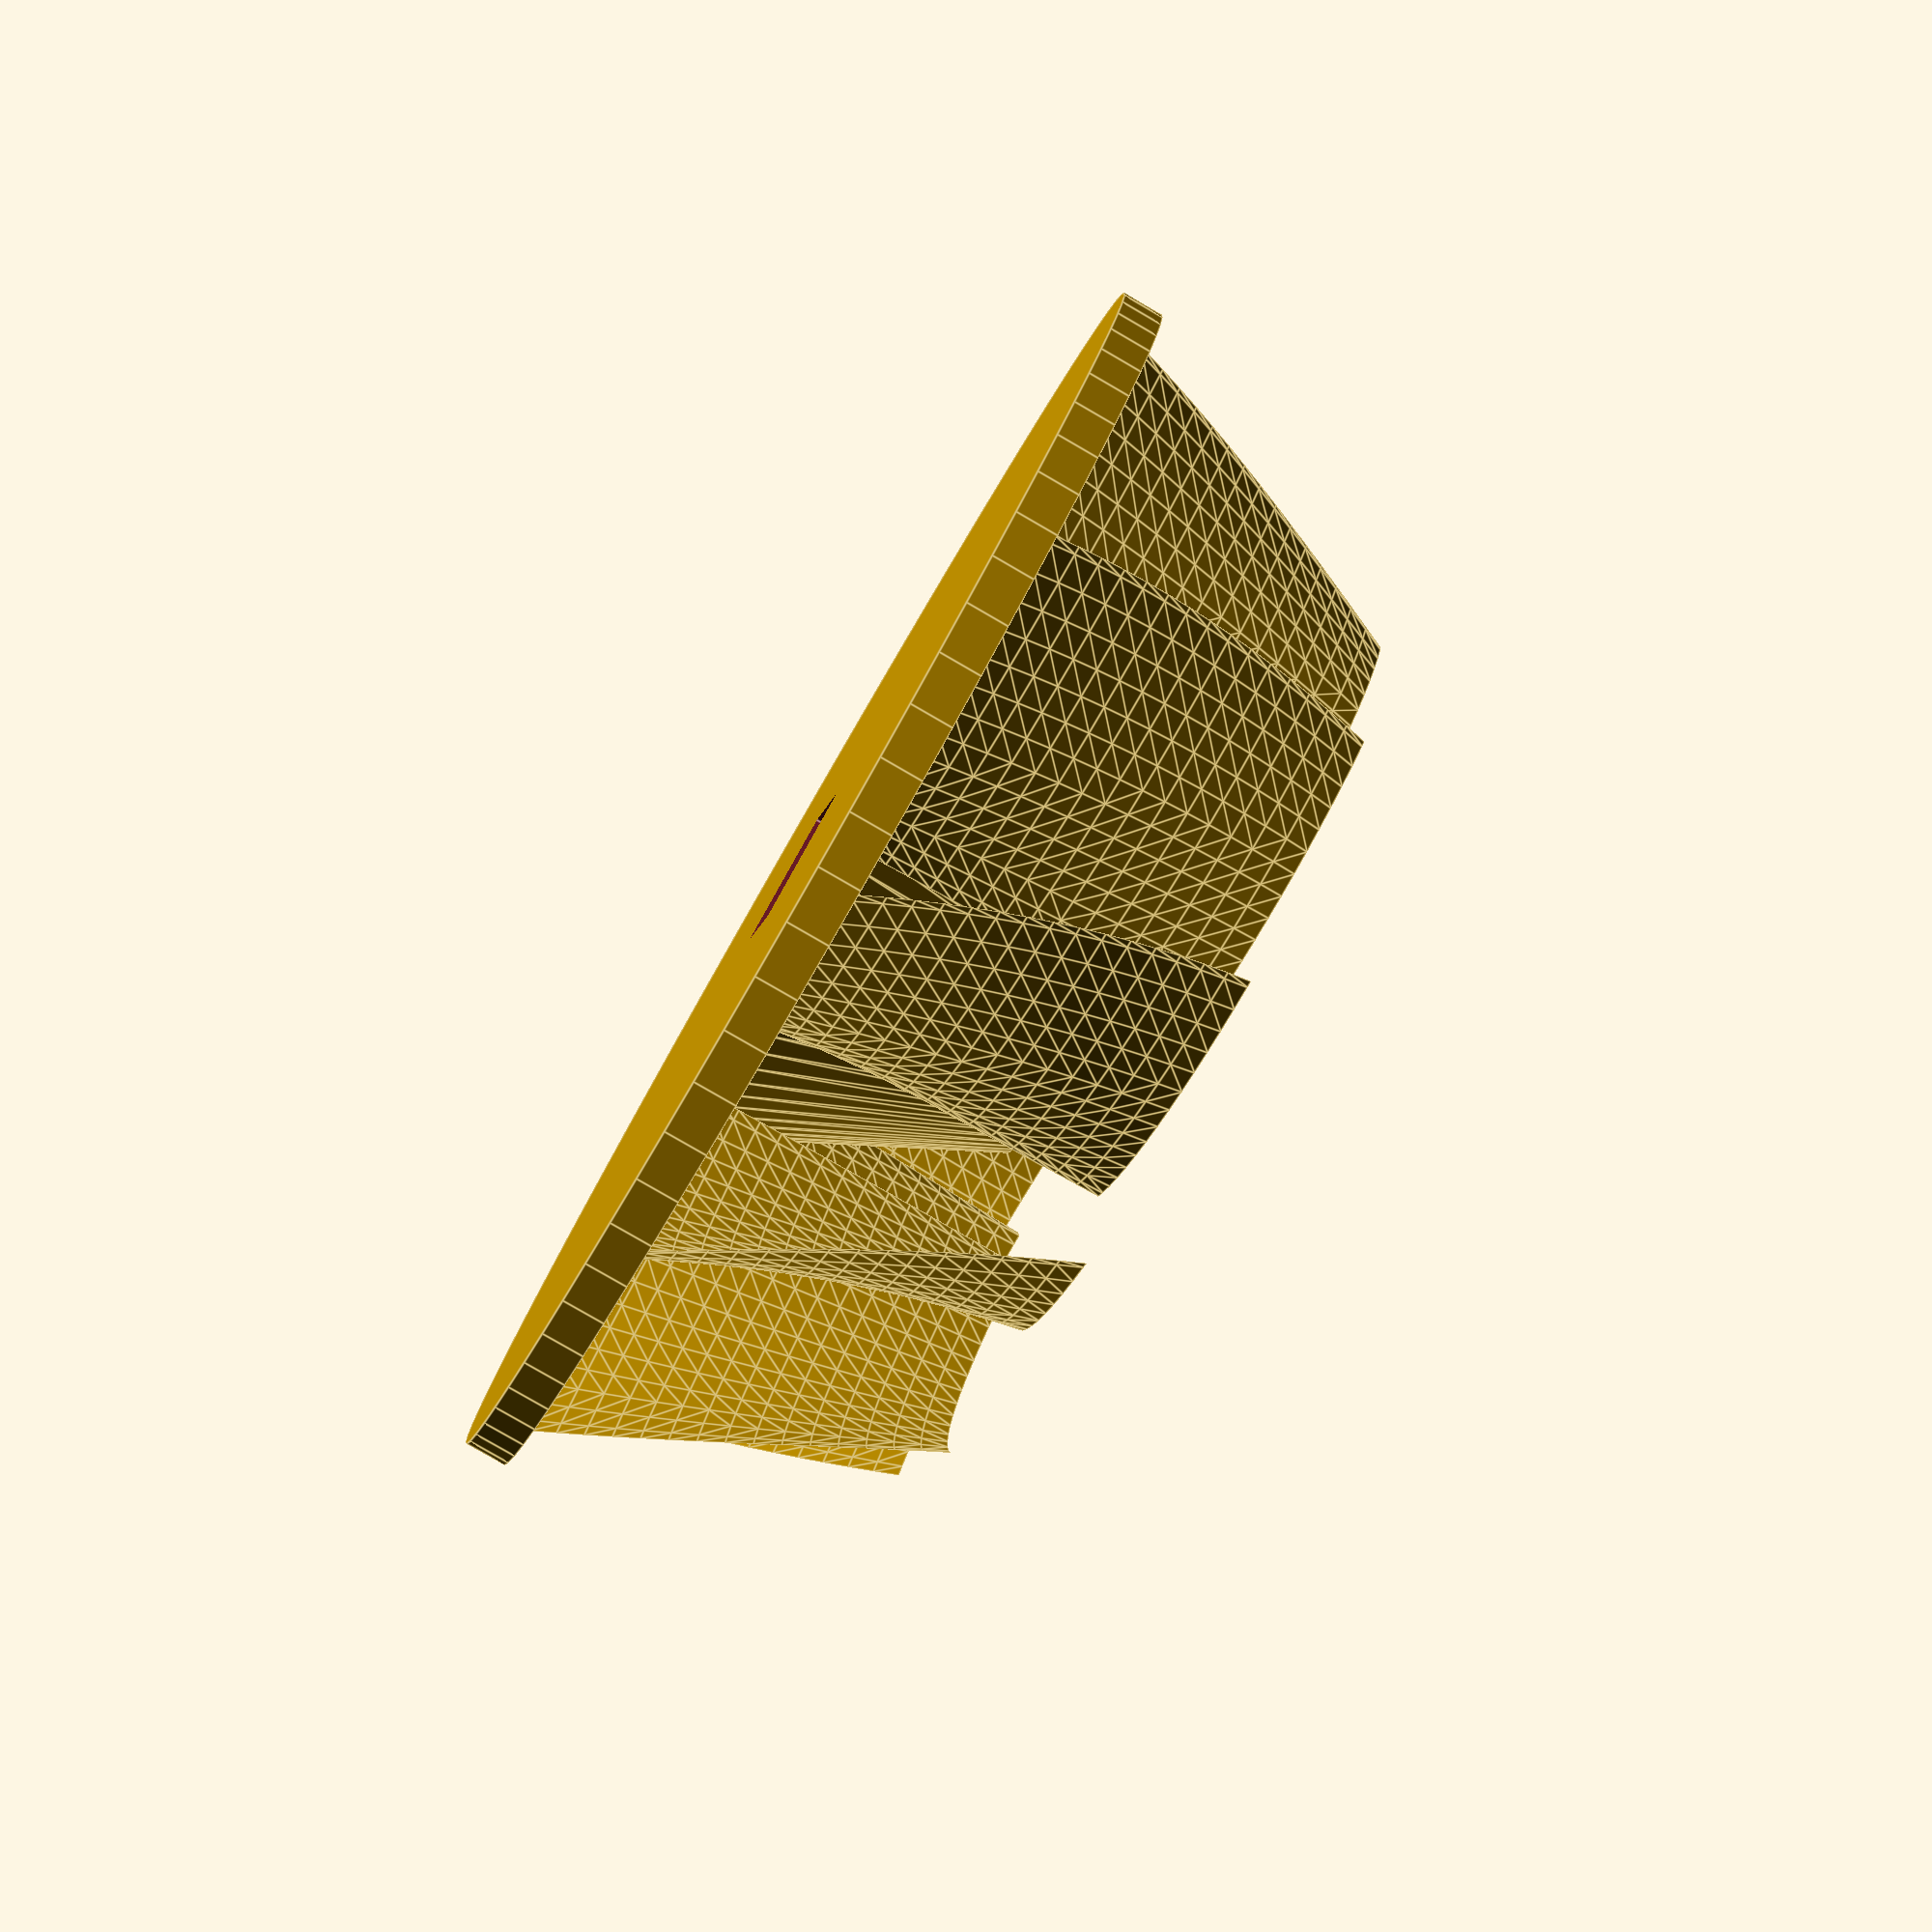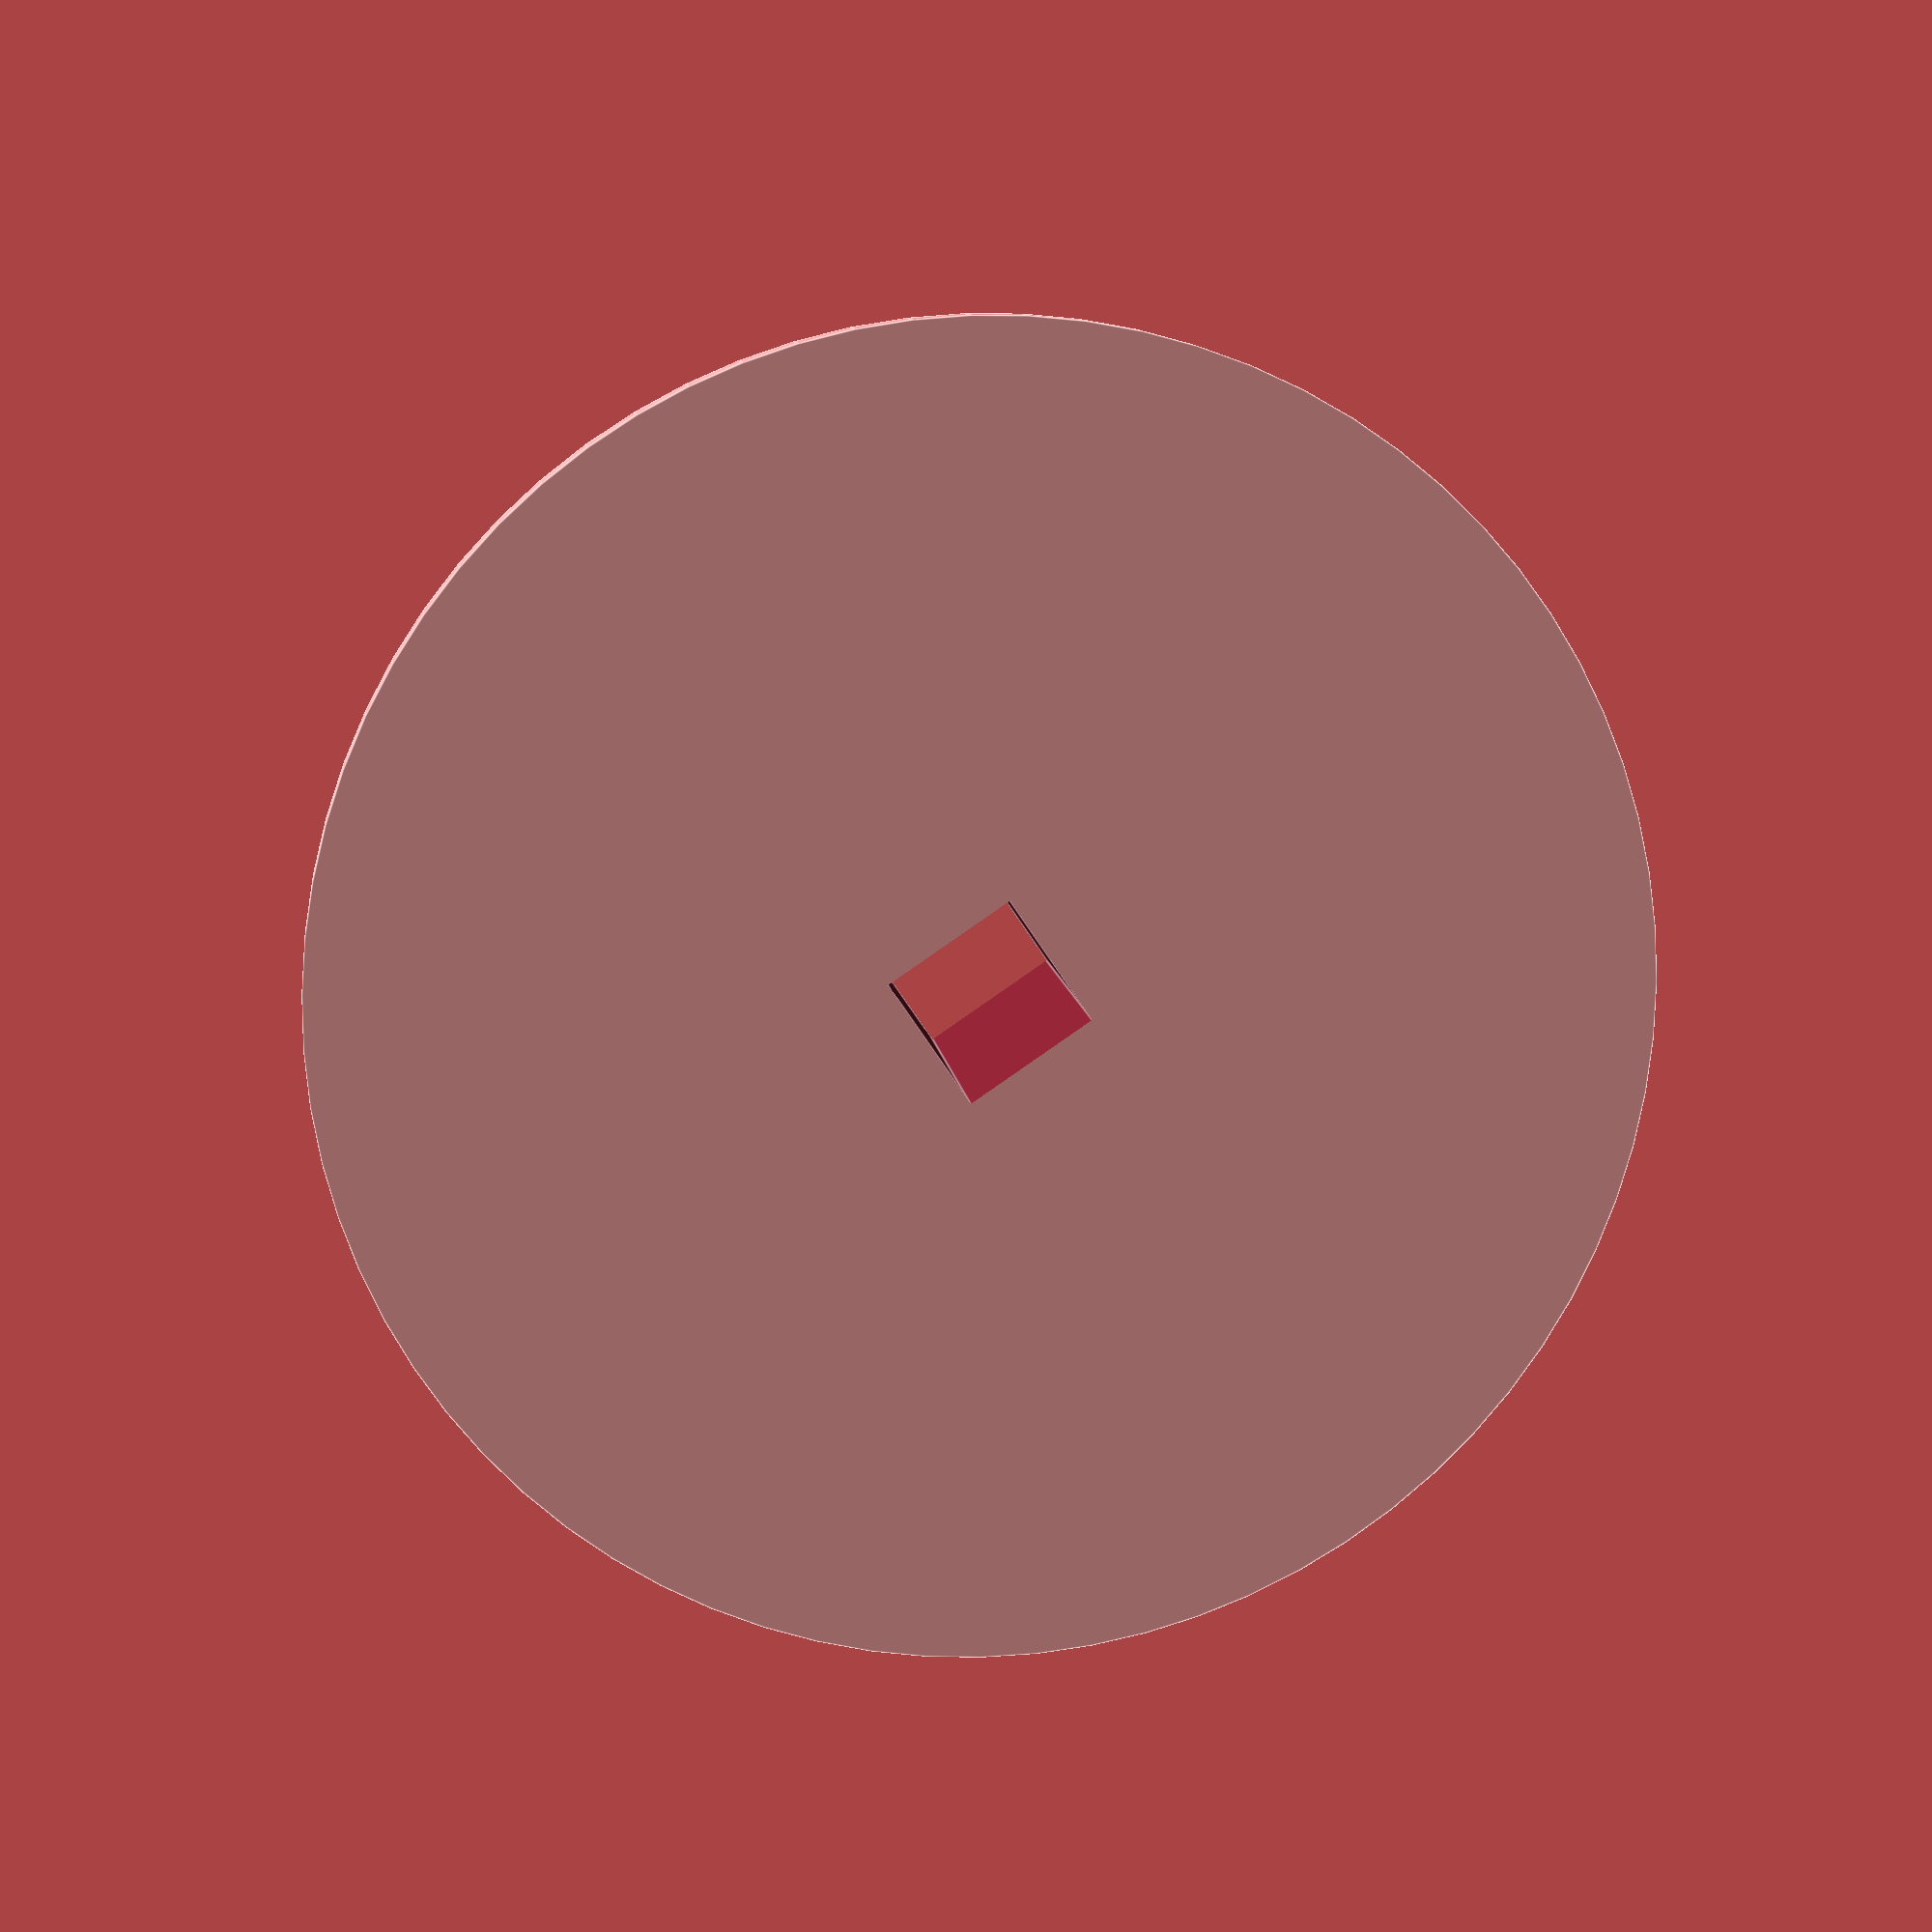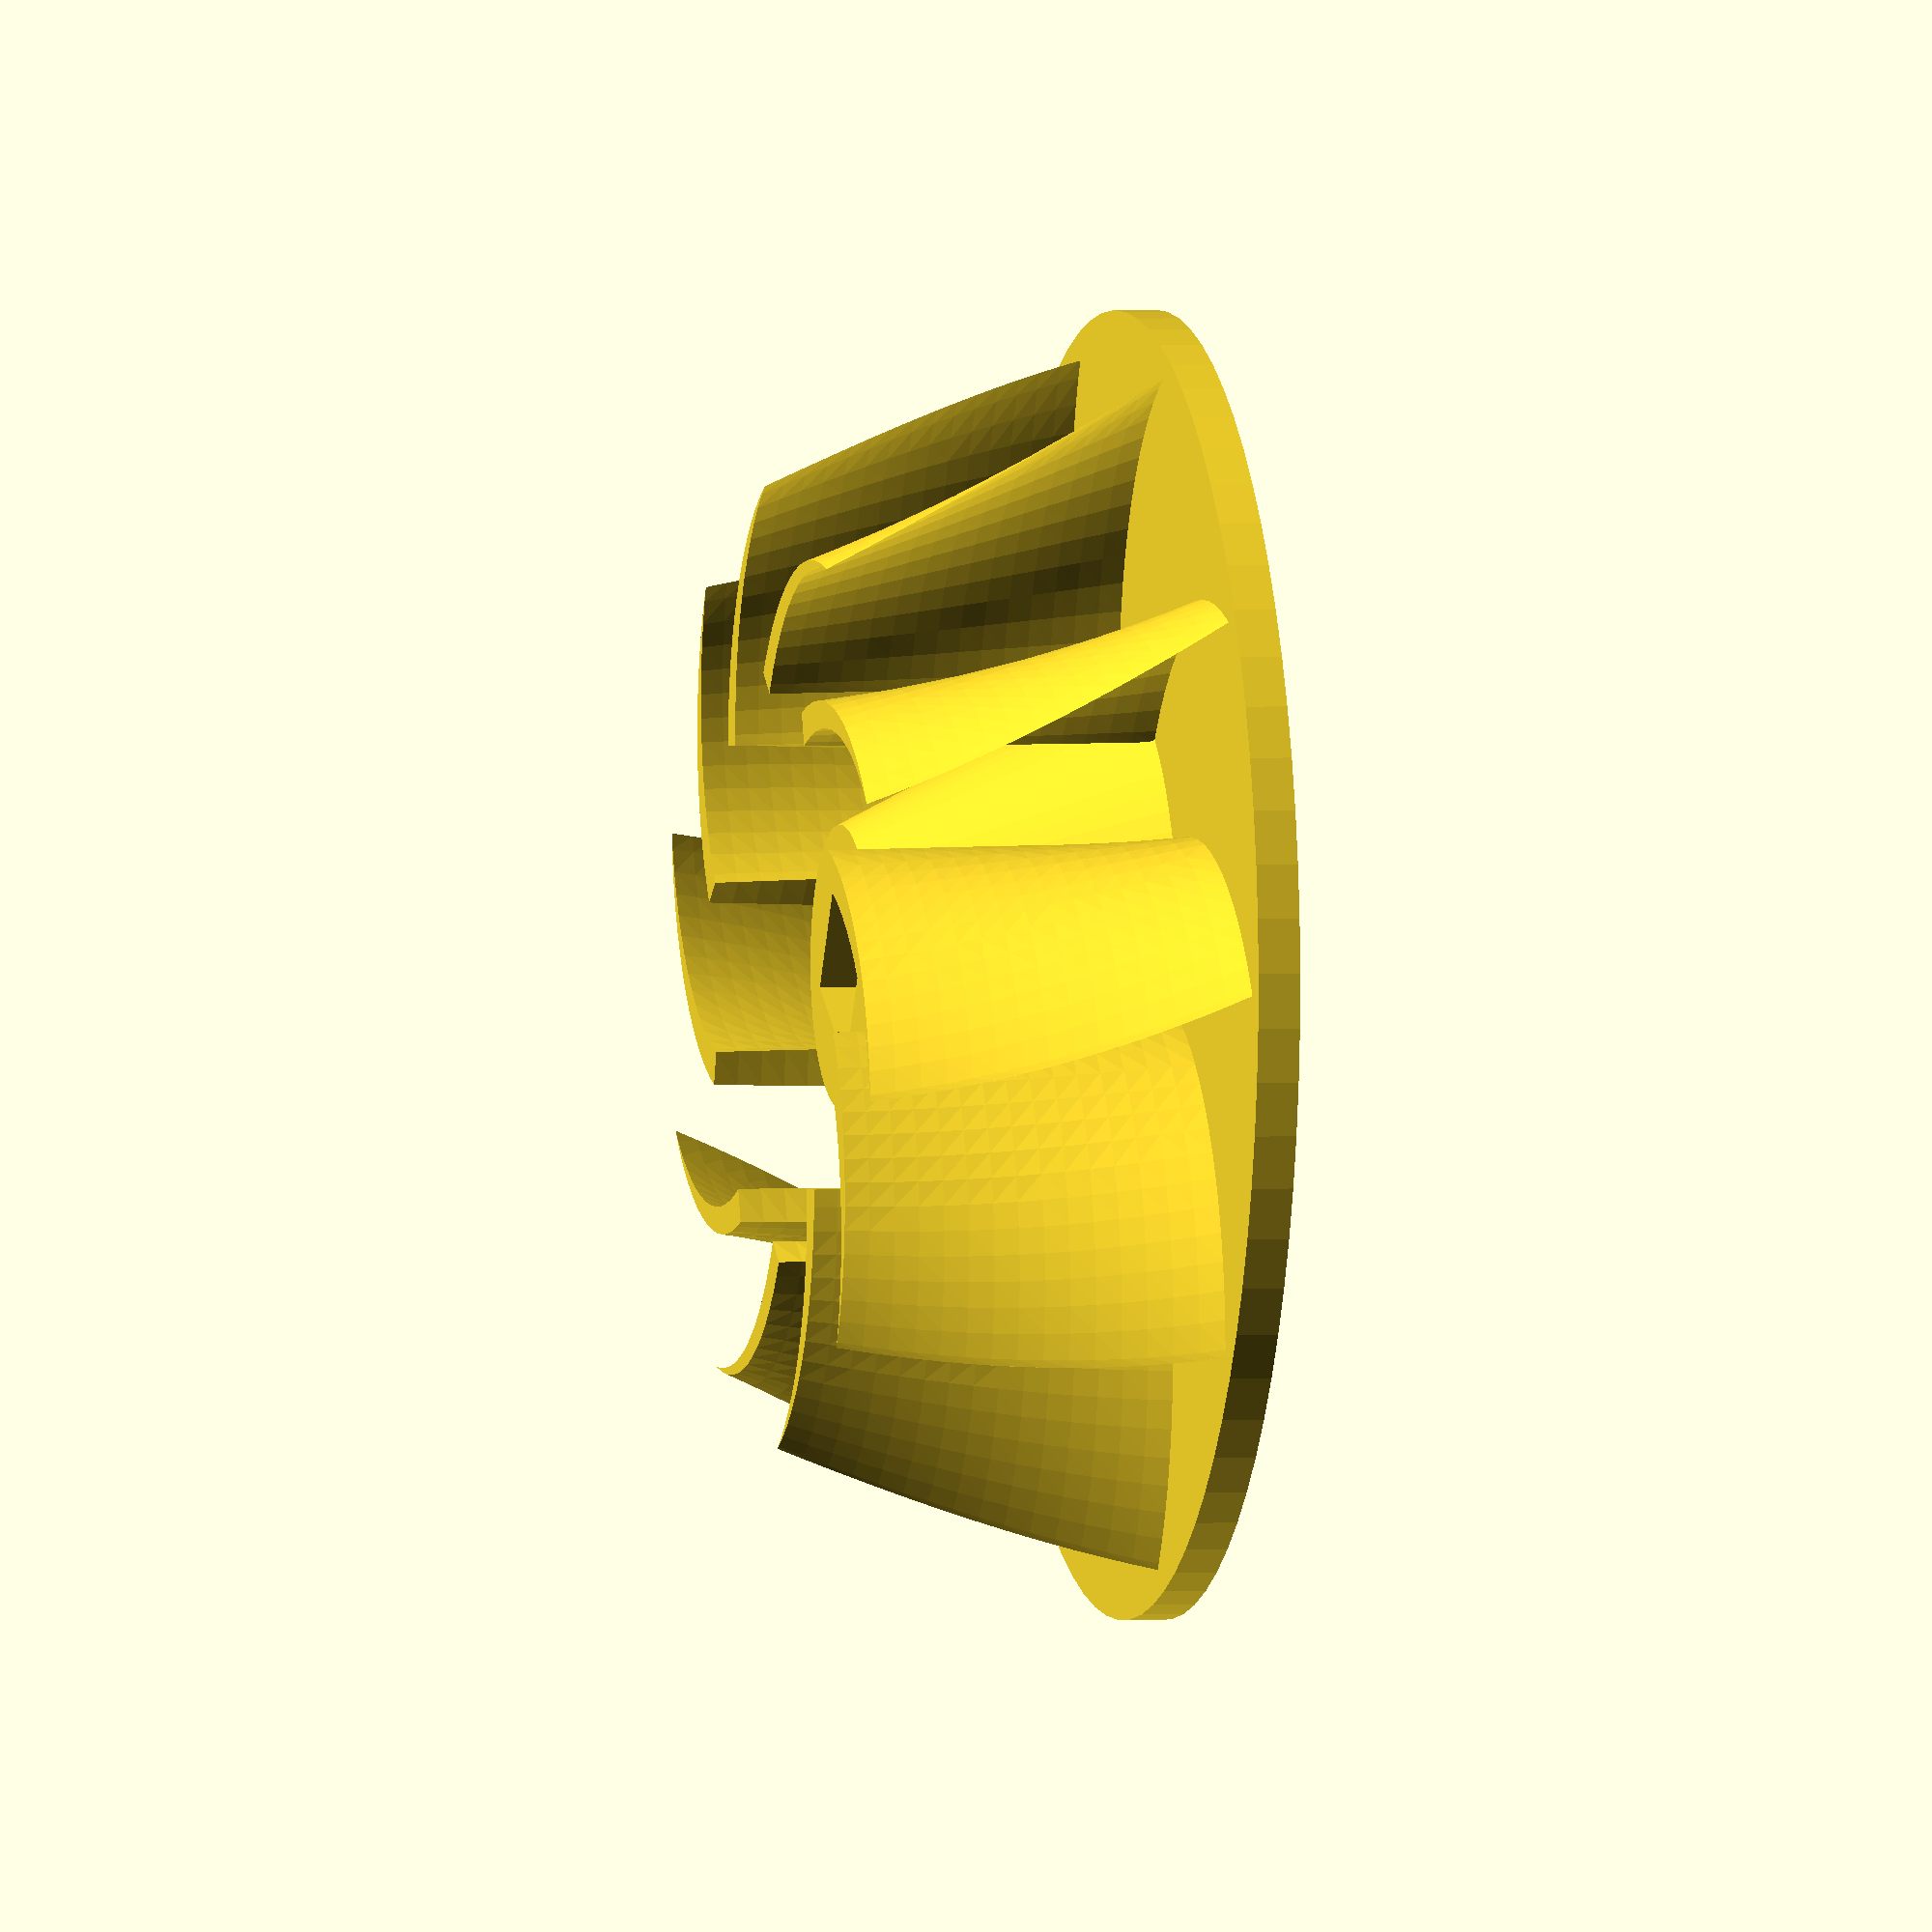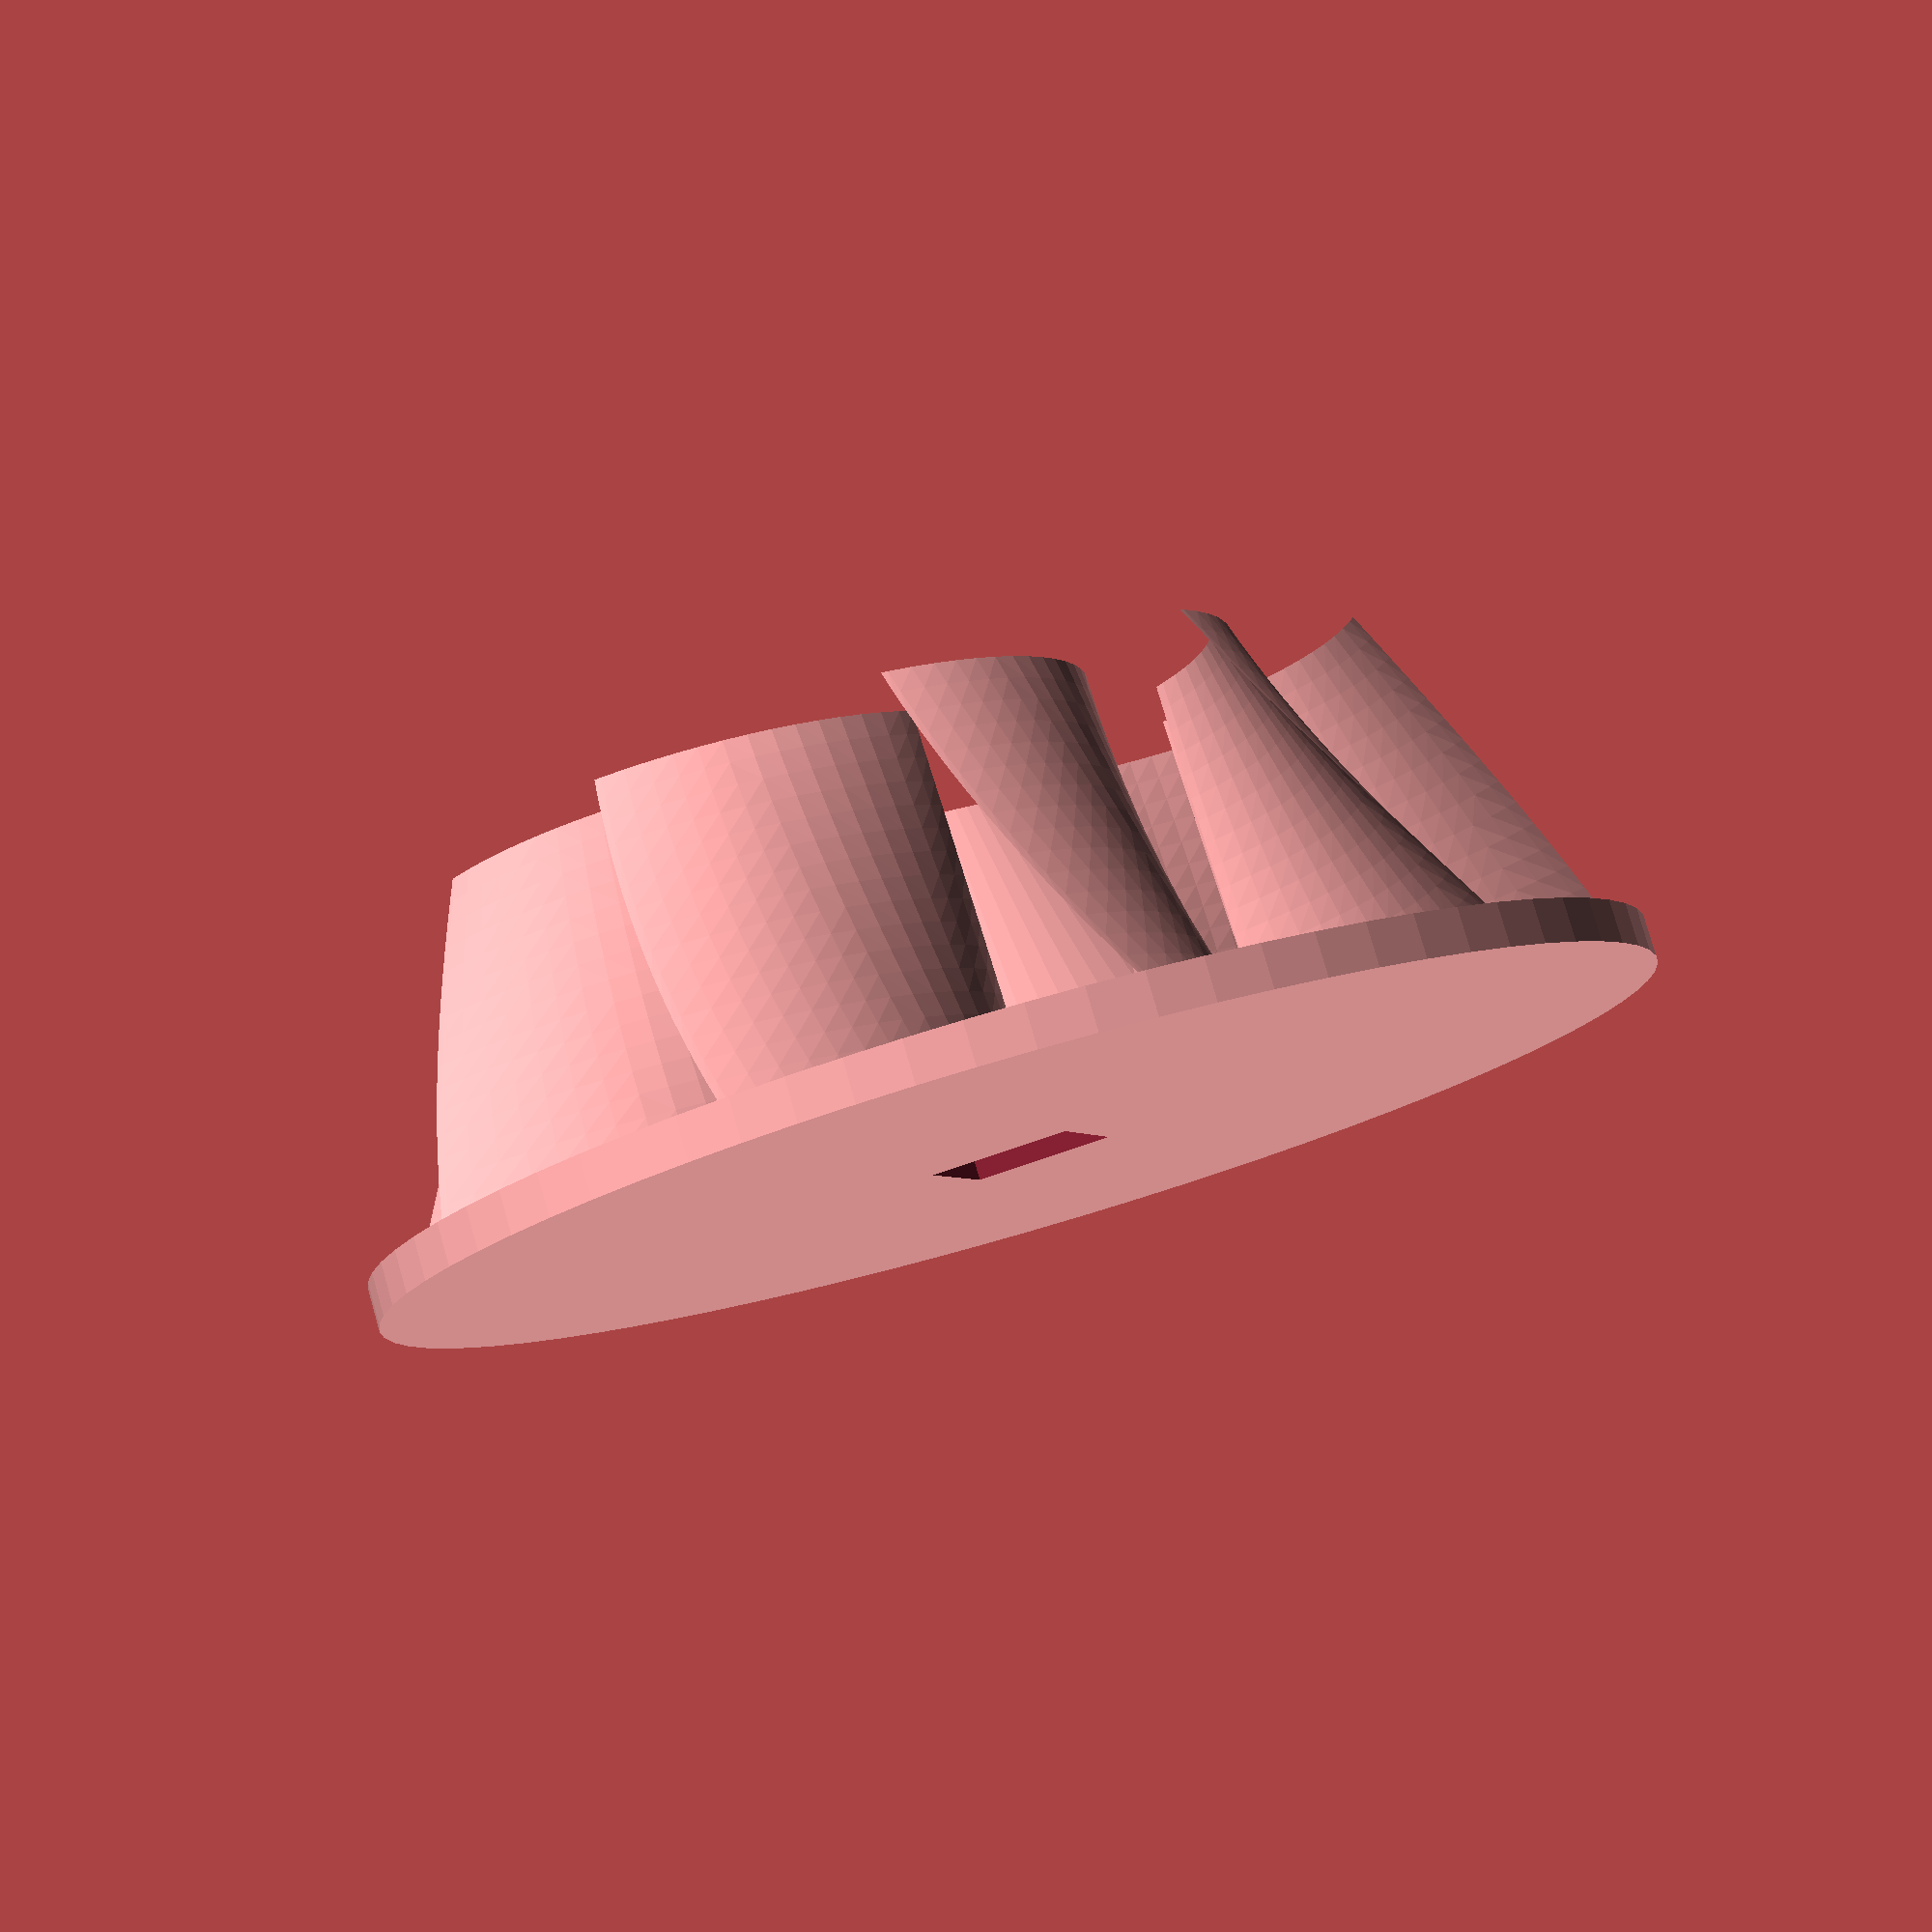
<openscad>
//CUSTOMIZER VARIABLES

//Facet Number
Definition = 75;


//Number of vertical slices in warped blades
Slice_Number = 15;

//Object to be rendered
Object = "blade"; // [blade,case,lid]

//Radius of the blade assembly base
Blade_Base_Radius = 46;

//Height of the blade assembly base
Blade_Base_Height = 3;

//Top radius of the center cone
Blade_Cone_Radius = 10;

//Height of the center cone
Blade_Cone_Height = 20;

//Size of the shaft hole
Blade_Hole_Size = 10;

//Shape of the shaft hole
Blade_Hole_Type = "square"; // [circle,square]

//Type of blades
Blade_Type = "front"; // [front,radial,back]

//Number of blades
Blade_Number = 10;

//Distance of blades from rotor center
Blade_Distance = 20;

//Tilt of blade base in degrees
Blade_Angle = 10; // [-90:90]

//Length of blade
Blade_Length = 25;

//Thickness of blade at base
Blade_Thickness = 3;

//Height of blades
Blade_Height = 25;

//Type of warp applied to blades
Warp_Type = "atgen"; // [atgen,postgen,off]

//Angle of twist, in degrees
Warp_Severity = 30;

//Scale of top relative to bottom
Warp_Scale = 0.8;

//Horizontal gap between rotor and case
Case_Side_Gap = 3;

//Vertical gap between rotor and blades
Case_Vertical_Gap = 3;

//Case Hole size (should be larger than blade hole size)
Case_Hole_Size = 15;

//Case and cover wall thickness
Case_Thickness = 5;

//Length of output slot
Case_Slot_Length = 70;

//Width of output slot
Case_Slot_Width = 30;

//Size of the input hole
Lid_Hole_Size = 20;

/*
centfan mudule - creates the blade assembly

br = base radius
bh = base height
ctr = center cone top radius
ch = center cone height
hs = hole size
ht = hole type: "circle" or "square"
b = blade #
d = blade distance from rotor center
a = blade tilt (in degrees)
l = blade length
t = blade thickness (at base)
h = blade height
m = type of blade: "back", "radial" or "front"
w = warp type: "atgen", "postgen" or "off"
t = twist amount
s = top object relative scale
*/

module centfan(br,bh,ctr,ch,hs,ht,b,d,a,l,t,h,m,w,i,s,sn){

	difference(){

		union(){
		
			translate([0,0,bh])union(){
			
				if(m == "front"){
					
					if(w == "atgen"){

						for(n=[0:b]){

							rotate(n*(360/b))translate([d,0,0])linear_extrude(height=h,twist = i, scale = s,slices = sn)rotate(-a)translate([0,-l+t/2,0])difference(){

								circle(l);

								translate([t/2,-t,0])circle(l);

								translate([-l,0,0])square([l*2,l*2],true);
		
							};

						};
					
					};
					
					if(w == "postgen"){

						linear_extrude(height=h,twist = i, scale = s, slices = sn)for(n=[0:b]){

							rotate(n*(360/b))translate([d,0,0])rotate(-a)translate([0,-l+t/2,0])difference(){

								circle(l);

								translate([t/2,-t,0])circle(l);

								translate([-l,0,0])square([l*2,l*2],true);
		
							};

						};
					
					};
					
					if(w == "off"){

						linear_extrude(height=h)for(n=[0:b]){

							rotate(n*(360/b))translate([d,0,0])rotate(-a)translate([0,-l+t/2,0])difference(){

								circle(l);

								translate([t/2,-t,0])circle(l);

								translate([-l,0,0])square([l*2,l*2],true);
		
							};

						};
					
					};

				};
	
				if(m == "radial"){

					for(n=[0:b]){

						rotate(n*(360/b))translate([d,-t/2,0])rotate(a)cube([l,t,h]);
	
					};
				};
	
				if(m == "back"){
					
					if(w == "atgen"){

						for(n=[0:b]){

							rotate(n*(360/b))translate([d,0,0])linear_extrude(height=h,twist = -i, scale = s, slices = sn)rotate(a)translate([0,l+t/2,0])difference(){

								circle(l);

								translate([t/2,t,0])circle(l);

								translate([-l,0,0])square([l*2,l*2],true);
		
							};

						};
					
					};
					
					if(w == "postgen"){

						linear_extrude(height=h,twist = -i, scale = s, slices = sn)for(n=[0:b]){

							rotate(n*(360/b))translate([d,0,0])rotate(a)translate([0,l+t/2,0])difference(){

								circle(l);

								translate([t/2,t,0])circle(l);

								translate([-l,0,0])square([l*2,l*2],true);
		
							};

						};
					
					};
					
					if(w == "off"){

						linear_extrude(height=h)for(n=[0:b]){

							rotate(n*(360/b))translate([d,0,0])rotate(a)translate([0,l+t/2,0])difference(){

								circle(l);

								translate([t/2,t,0])circle(l);

								translate([-l,0,0])square([l*2,l*2],true);
		
							};

						};
					
					};

				};
	
			};

			translate([0,0,bh])cylinder(ch,d,ctr);

			cylinder(bh,br,br);

		};

		if(ht == "square"){

			translate([-hs/2,-hs/2,-0.5])cube([hs,hs,bh+ch+1]);

		};

		if(ht == "circle"){

			translate([0,0,-0.5])cylinder(bh+ch+1,hs/2,hs/2);

		};

	};

};

/*
cencase module - creates the bottom section of the centrifugal fan case. should be called using values from the centfan module

rr = rotor radius
rh = rotor height
sg = side gap
vg = vertical gap
hs = hole size
t = wall thickness
sl = slot length
sw = slot width
*/

module centcase(rr,rh,sg,vg,hs,t,sl,sw){

	difference(){

		union(){
			
			cylinder(1.5*t+2*vg+rh,t+sg+rr,t+sg+rr);

			translate([-(t+sg+rr),0,0])cube([sw+2*t,sl,1.5*t+2*vg+rh]);
			
		};

		translate([0,0,t])cylinder(.5*t+2*vg+rh+0.5,sg+rr,sg+rr);

		translate([-(sg+rr),0,t])cube([sw,sl+0.5,.5*t+2*vg+rh+0.5]);
	
		translate([0,0,-0.5])cylinder(t+1,hs/2,hs/2);

	};

};

/*
centtop module - creates a cover for the centcase module. see centcase for more information

rr = rotor radius
sg = side gap
ths = top hole size
t = thickness
sl = slot length
sw = slot width
*/

module centtop(rr,sg,ths,t,sl,sw){

	difference(){

		union(){
		
			cylinder(t/2,t+sg+rr,t+sg+rr);

			translate([rr+sg+t-(sw+2*t),0,0])cube([sw+2*t,sl,t/2]);

			cylinder(t,sg+rr,sg+rr);

			translate([rr+sg-sw,0,0])cube([sw,sl,t]);
		
		};

		translate([0,0,-0.5])cylinder(t+1,ths,ths);

	};

};

if (Object == "blade"){
centfan(Blade_Base_Radius,Blade_Base_Height,Blade_Cone_Radius,Blade_Cone_Height,Blade_Hole_Size,Blade_Hole_Type,Blade_Number,Blade_Distance,Blade_Angle,Blade_Length,Blade_Thickness,Blade_Height,Blade_Type,Warp_Type,Warp_Severity,Warp_Scale,Slice_Number,$fn = Definition);
};

if (Object == "case"){
centcase(Blade_Base_Radius,Blade_Base_Height + Blade_Height,Case_Side_Gap,Case_Vertical_Gap,Case_Hole_Size,Case_Thickness,Case_Slot_Length,Case_Slot_Width,$fn = Definition);
};

if (Object == "lid"){
centtop(Blade_Base_Radius,Case_Side_Gap,Lid_Hole_Size,Case_Thickness,Case_Slot_Length,Case_Slot_Width,$fn = Definition);
};

</openscad>
<views>
elev=262.0 azim=109.9 roll=300.0 proj=p view=edges
elev=169.8 azim=34.1 roll=6.8 proj=p view=edges
elev=178.3 azim=121.5 roll=102.3 proj=o view=wireframe
elev=100.1 azim=199.8 roll=16.0 proj=p view=wireframe
</views>
